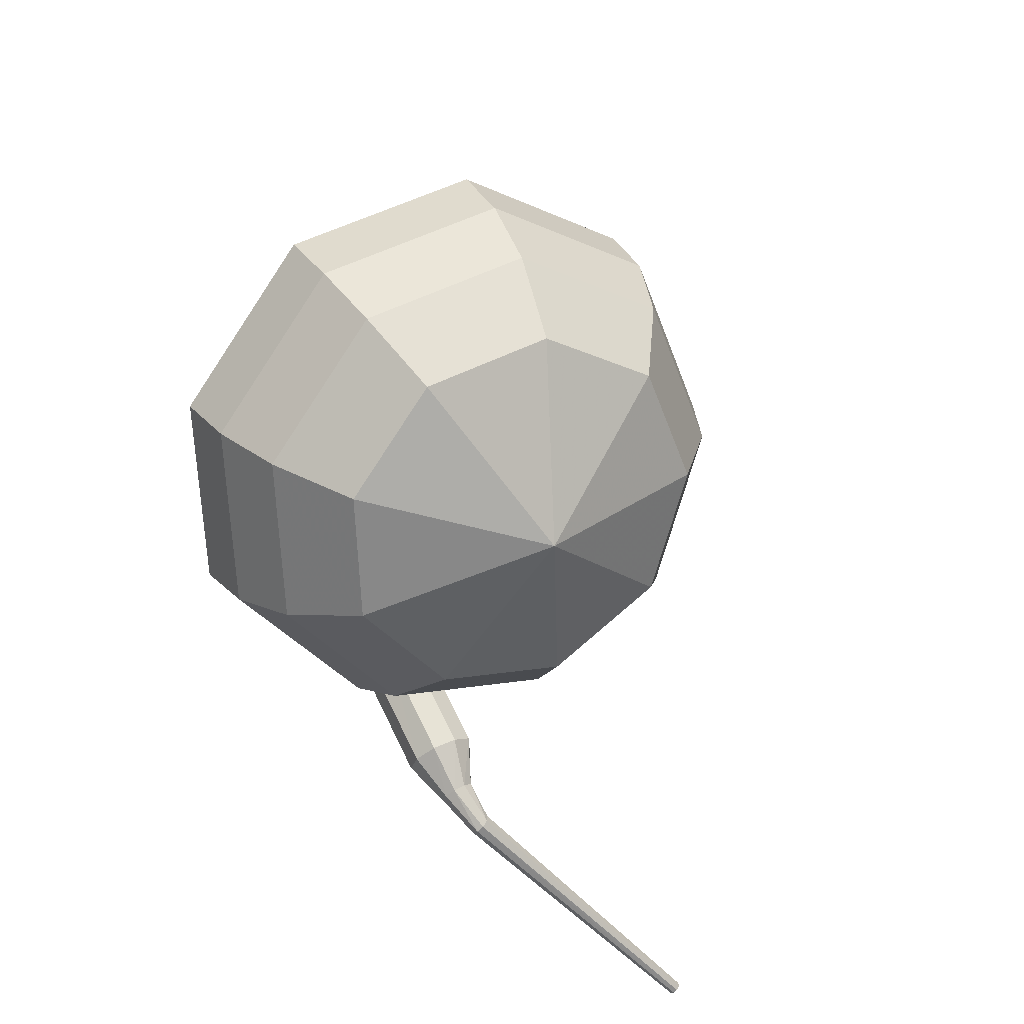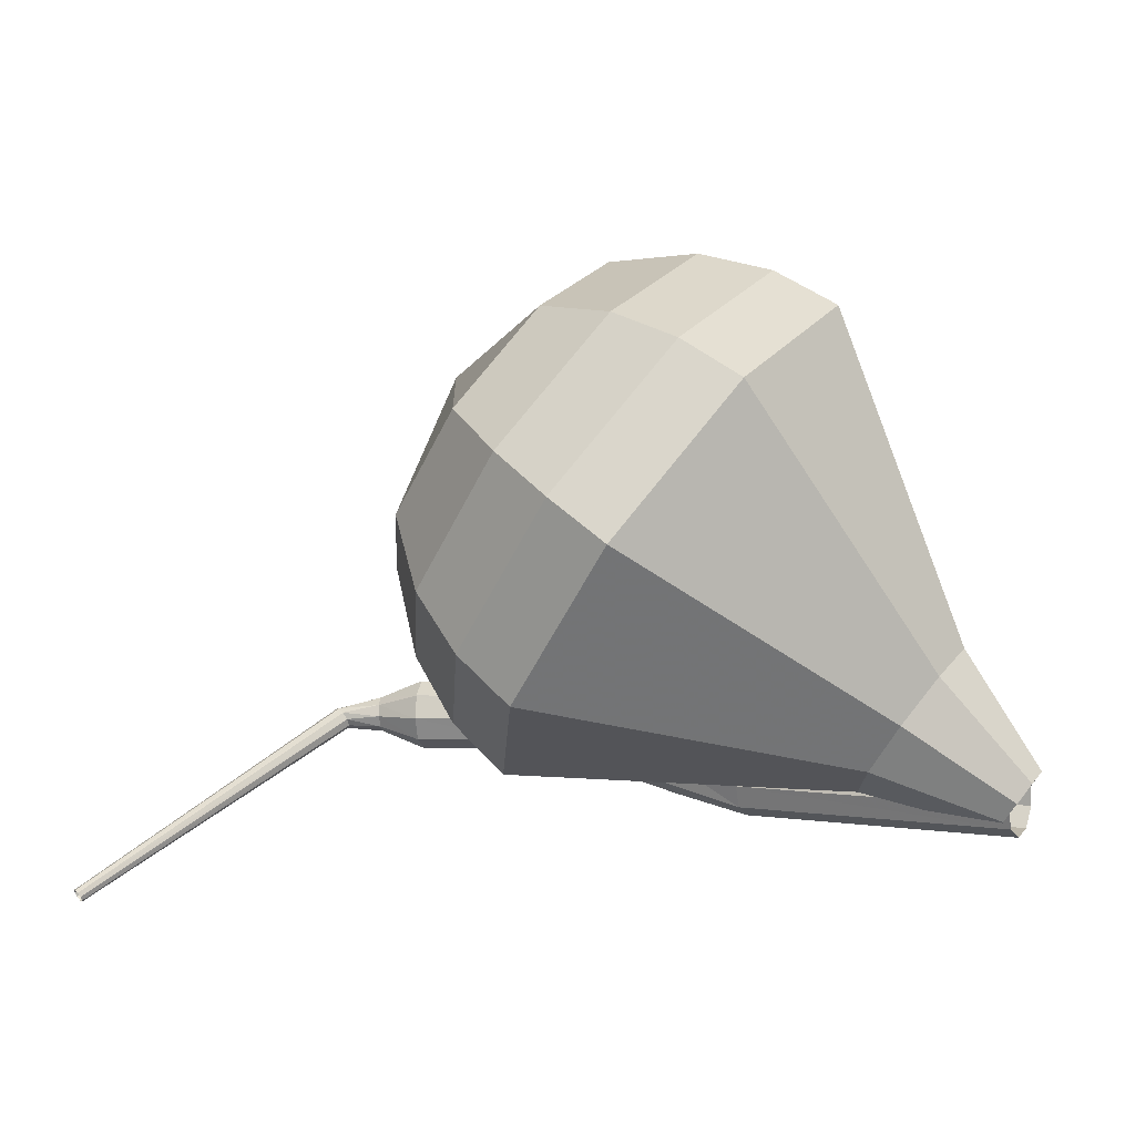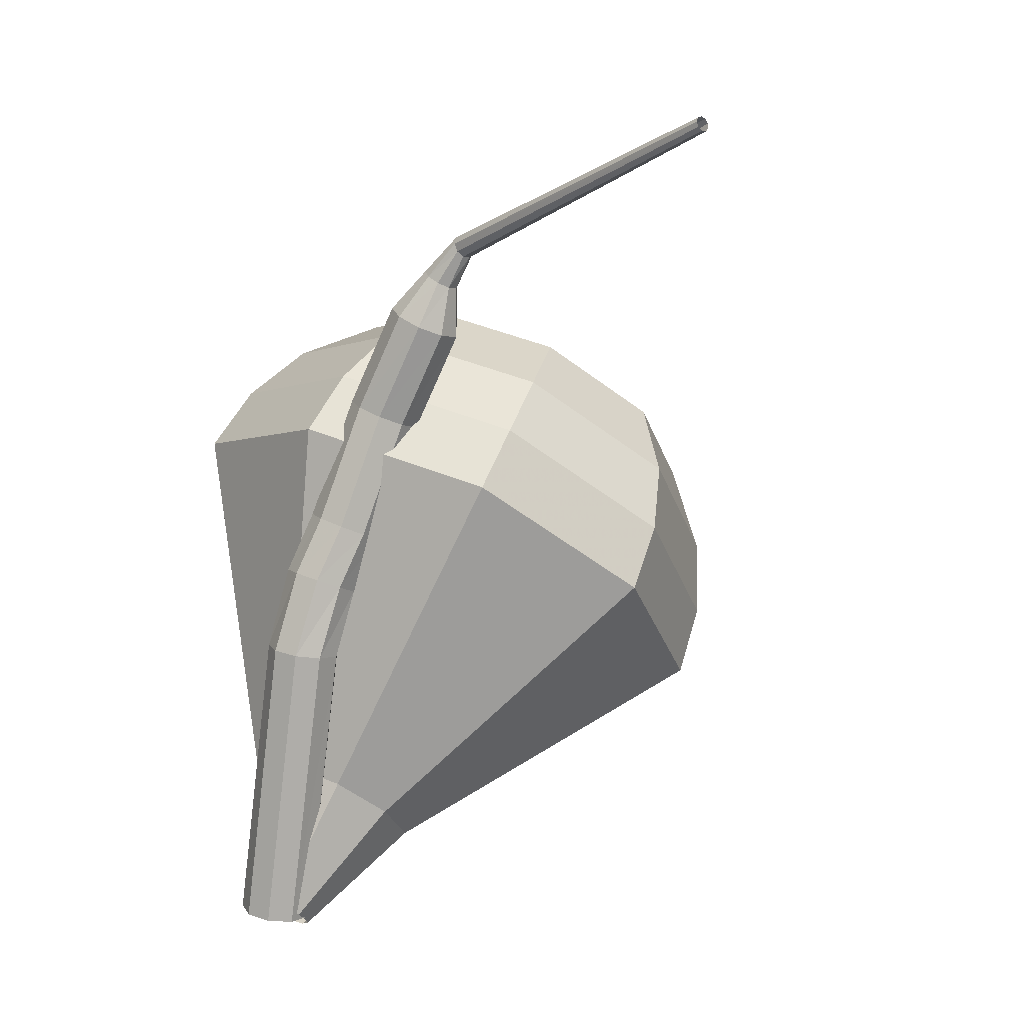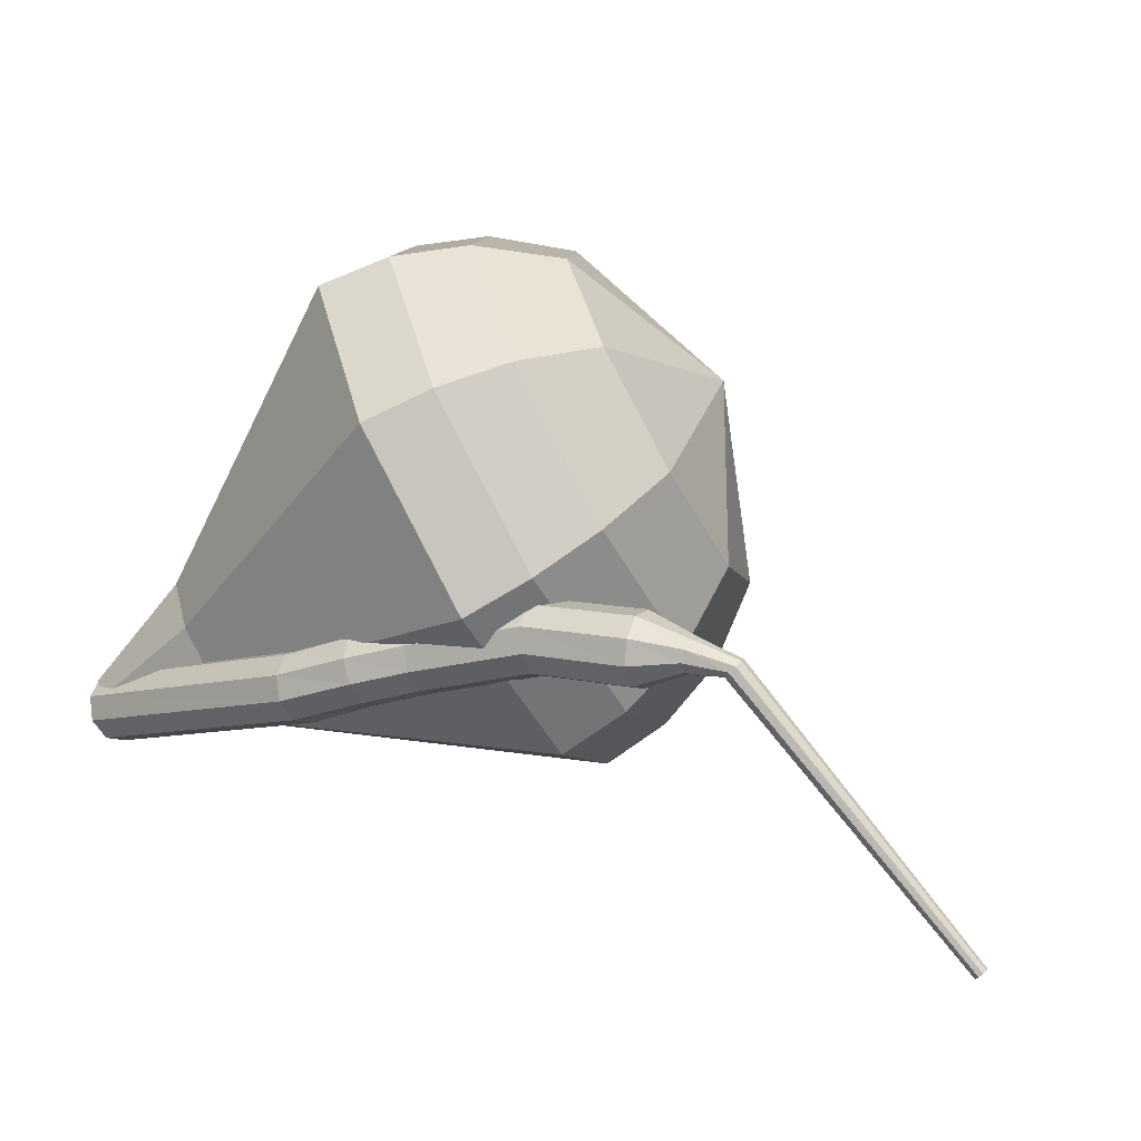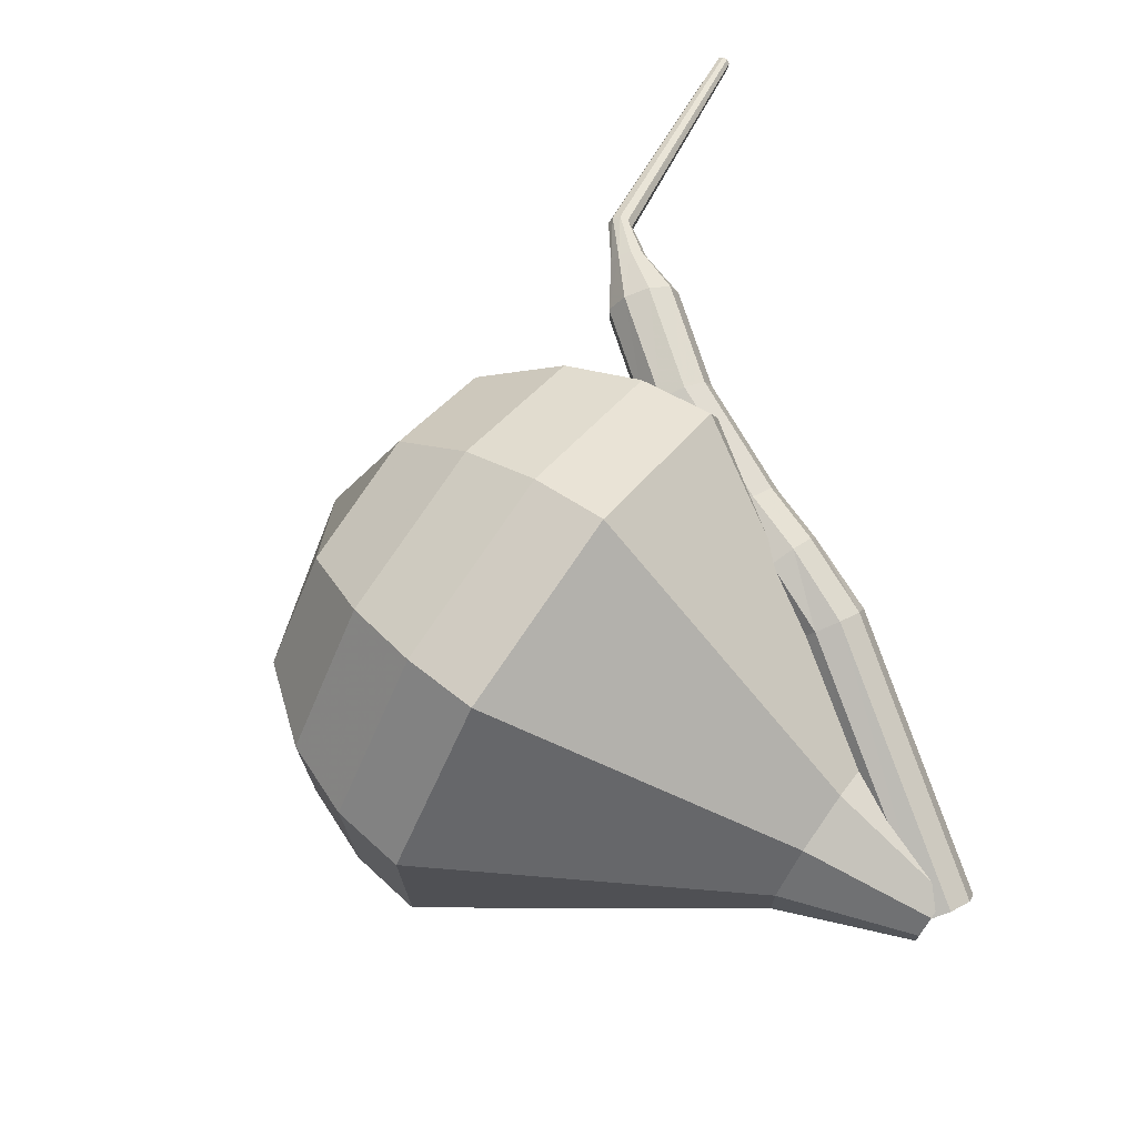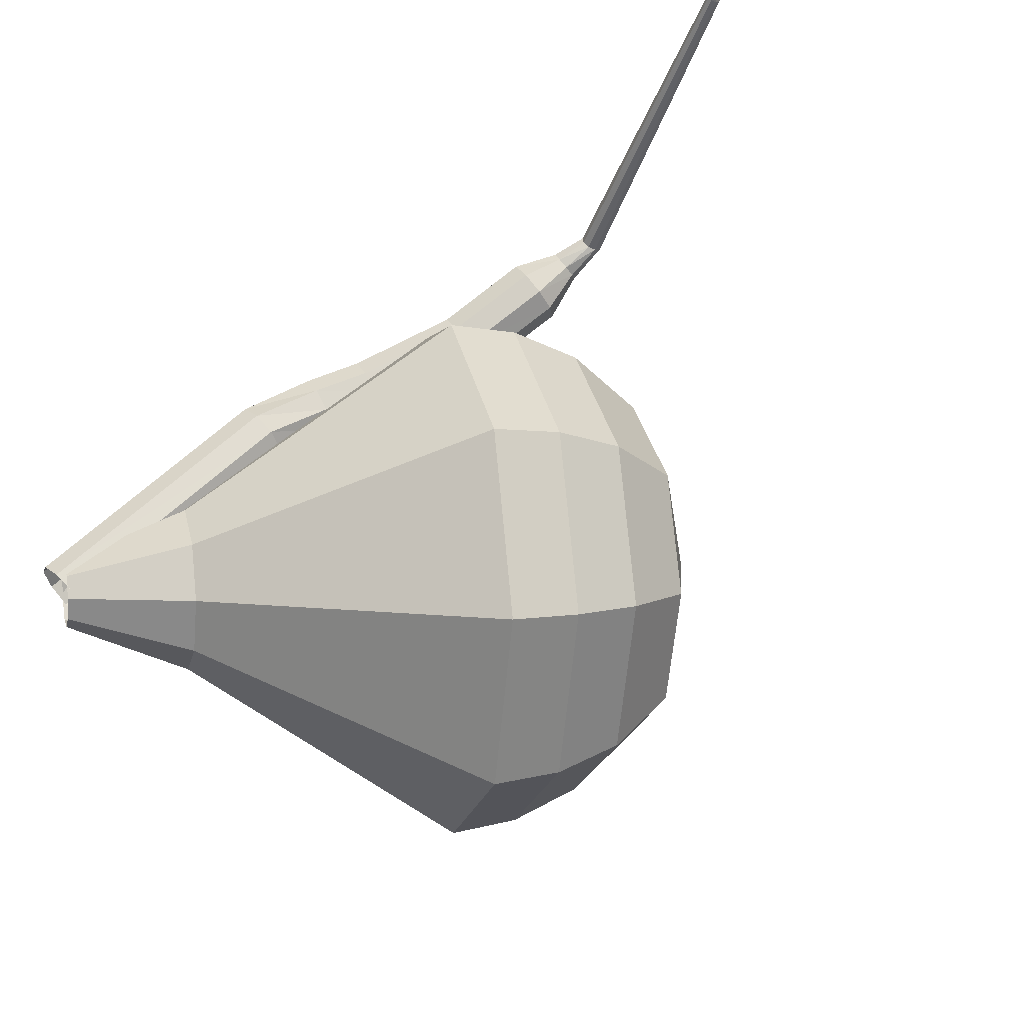
<metadata>
{"format":"obj","ext":"obj","renderer":"f3d","projection":"perspective","resolution":1024,"background":"white","views":[{"elev":70.4,"azim":-141.4,"up":"+Z"},{"elev":-15.5,"azim":-15.0,"up":"+Z"},{"elev":-69.6,"azim":-139.2,"up":"+Z"},{"elev":78.1,"azim":-165.6,"up":"+Y"},{"elev":45.4,"azim":73.2,"up":"+Y"},{"elev":-52.2,"azim":-148.2,"up":"+Y"}]}
</metadata>
<code>
g tube1
v 163.2 123.9 195.8
v 163 123.8 195.1
v 162.6 123.4 194.8
v 162.1 122.9 194.9
v 161.9 122.5 195.4
v 162 122.5 196.1
v 162.3 122.8 196.6
v 162.8 123.2 196.7
v 163.2 123.7 196.4
v 163.2 123.9 195.8
v 157.5 129.2 197
v 157.2 129.1 196.3
v 156.8 128.7 196
v 156.4 128.2 196.1
v 156.1 127.8 196.6
v 156.2 127.7 197.3
v 156.6 128 197.8
v 157.1 128.4 197.9
v 157.4 128.9 197.6
v 157.5 129.2 197
v 155.7 130.4 197.7
v 155.4 130.3 197.1
v 155 129.8 196.7
v 154.7 129.2 196.9
v 154.7 128.7 197.4
v 154.9 128.6 198
v 155.3 128.9 198.5
v 155.6 129.5 198.6
v 155.8 130 198.3
v 155.7 130.4 197.7
v 154.3 131 198.3
v 154 130.9 197.7
v 153.6 130.4 197.3
v 153.3 129.8 197.4
v 153.3 129.3 197.9
v 153.5 129.2 198.6
v 153.8 129.6 199.1
v 154.1 130.1 199.2
v 154.3 130.7 198.9
v 154.3 131 198.3
v 151.4 132.6 199.2
v 151.2 132.4 198.6
v 150.9 131.9 198.2
v 150.6 131.3 198.4
v 150.5 130.9 198.9
v 150.6 130.8 199.6
v 150.9 131.2 200.1
v 151.2 131.8 200.2
v 151.4 132.3 199.8
v 151.4 132.6 199.2
v 148.8 133.8 199.3
v 148.6 133.6 198.7
v 148.4 133.1 198.4
v 148.1 132.5 198.5
v 147.9 132.1 199
v 147.9 132.1 199.7
v 148.1 132.5 200.2
v 148.4 133.1 200.3
v 148.7 133.6 200
v 148.8 133.8 199.3
v 147.4 134 199.4
v 147.3 133.9 199.1
v 147.2 133.6 198.9
v 147.1 133.3 199
v 147 133.1 199.2
v 147 133.1 199.6
v 147.1 133.3 199.8
v 147.2 133.6 199.9
v 147.3 133.9 199.7
v 147.4 134 199.4
v 146.1 134.2 199.3
v 146.2 134.1 199.1
v 146.3 133.9 199
v 146.2 133.7 199
v 146.1 133.6 199.2
v 146 133.6 199.4
v 145.9 133.7 199.5
v 145.9 133.9 199.5
v 145.9 134.1 199.5
v 146.1 134.2 199.3
v 138.6 133.5 193.7
v 138.7 133.4 193.6
v 138.8 133.3 193.5
v 138.8 133.2 193.6
v 138.7 133.1 193.6
v 138.6 133.1 193.8
v 138.6 133.2 193.8
v 138.5 133.3 193.9
v 138.6 133.4 193.8
v 138.6 133.5 193.7
f 1 2 12
f 12 11 1
f 2 3 13
f 13 12 2
f 3 4 14
f 14 13 3
f 4 5 15
f 15 14 4
f 5 6 16
f 16 15 5
f 6 7 17
f 17 16 6
f 7 8 18
f 18 17 7
f 8 9 19
f 19 18 8
f 9 10 20
f 20 19 9
f 11 12 22
f 22 21 11
f 12 13 23
f 23 22 12
f 13 14 24
f 24 23 13
f 14 15 25
f 25 24 14
f 15 16 26
f 26 25 15
f 16 17 27
f 27 26 16
f 17 18 28
f 28 27 17
f 18 19 29
f 29 28 18
f 19 20 30
f 30 29 19
f 21 22 32
f 32 31 21
f 22 23 33
f 33 32 22
f 23 24 34
f 34 33 23
f 24 25 35
f 35 34 24
f 25 26 36
f 36 35 25
f 26 27 37
f 37 36 26
f 27 28 38
f 38 37 27
f 28 29 39
f 39 38 28
f 29 30 40
f 40 39 29
f 31 32 42
f 42 41 31
f 32 33 43
f 43 42 32
f 33 34 44
f 44 43 33
f 34 35 45
f 45 44 34
f 35 36 46
f 46 45 35
f 36 37 47
f 47 46 36
f 37 38 48
f 48 47 37
f 38 39 49
f 49 48 38
f 39 40 50
f 50 49 39
f 41 42 52
f 52 51 41
f 42 43 53
f 53 52 42
f 43 44 54
f 54 53 43
f 44 45 55
f 55 54 44
f 45 46 56
f 56 55 45
f 46 47 57
f 57 56 46
f 47 48 58
f 58 57 47
f 48 49 59
f 59 58 48
f 49 50 60
f 60 59 49
f 51 52 62
f 62 61 51
f 52 53 63
f 63 62 52
f 53 54 64
f 64 63 53
f 54 55 65
f 65 64 54
f 55 56 66
f 66 65 55
f 56 57 67
f 67 66 56
f 57 58 68
f 68 67 57
f 58 59 69
f 69 68 58
f 59 60 70
f 70 69 59
f 61 62 72
f 72 71 61
f 62 63 73
f 73 72 62
f 63 64 74
f 74 73 63
f 64 65 75
f 75 74 64
f 65 66 76
f 76 75 65
f 66 67 77
f 77 76 66
f 67 68 78
f 78 77 67
f 68 69 79
f 79 78 68
f 69 70 80
f 80 79 69
f 71 72 82
f 82 81 71
f 72 73 83
f 83 82 72
f 73 74 84
f 84 83 73
f 74 75 85
f 85 84 74
f 75 76 86
f 86 85 75
f 76 77 87
f 87 86 76
f 77 78 88
f 88 87 77
f 78 79 89
f 89 88 78
f 79 80 90
f 90 89 79
v 162.9 124.2 195.8
v 162.4 124.1 195.3
v 162 123.6 195
v 161.9 122.9 195.1
v 162.1 122.4 195.5
v 162.5 122.2 196
v 162.9 122.6 196.4
v 163.2 123.2 196.5
v 163.2 123.8 196.3
v 162.9 124.2 195.8
v 160.7 126.4 198
v 159.6 126.2 196.8
v 158.6 124.9 196.1
v 158.3 123.3 196.3
v 158.7 122 197.3
v 159.7 121.7 198.6
v 160.8 122.5 199.7
v 161.5 124 199.9
v 161.5 125.6 199.2
v 160.7 126.4 198
v 159.6 128.2 199.2
v 157.9 127.8 197.3
v 156.4 125.9 196.3
v 155.9 123.4 196.6
v 156.5 121.4 198.2
v 158.1 120.9 200.3
v 159.8 122.1 201.8
v 160.9 124.5 202.2
v 160.8 126.9 201.2
v 159.6 128.2 199.2
v 158.6 130 200.5
v 156.2 129.5 197.9
v 154.2 126.9 196.5
v 153.5 123.4 197
v 154.4 120.7 199.1
v 156.5 120 201.9
v 158.9 121.7 204
v 160.3 124.9 204.5
v 160.2 128.2 203.1
v 158.6 130 200.5
v 157.5 131.8 201.7
v 154.5 131.2 198.4
v 152 127.9 196.7
v 151 123.5 197.3
v 152.2 120 200
v 154.9 119.2 203.5
v 157.9 121.3 206.2
v 159.7 125.3 206.8
v 159.6 129.5 205.1
v 157.5 131.8 201.7
v 156.5 133.6 203
v 152.8 132.8 199
v 149.7 128.8 196.9
v 148.6 123.5 197.6
v 150 119.4 200.9
v 153.3 118.3 205.1
v 156.9 120.9 208.4
v 159.1 125.8 209.1
v 159 130.8 207
v 156.5 133.6 203
v 154.9 133.8 204.3
v 151.4 133.1 200.4
v 148.4 129.2 198.3
v 147.3 124.1 199
v 148.7 120.1 202.2
v 151.8 119 206.3
v 155.3 121.5 209.5
v 157.5 126.3 210.2
v 157.3 131.2 208.1
v 154.9 133.8 204.3
v 153.2 133.6 205.5
v 150 132.9 202
v 147.3 129.4 200.2
v 146.4 124.8 200.8
v 147.6 121.2 203.7
v 150.4 120.3 207.4
v 153.5 122.5 210.2
v 155.5 126.8 210.8
v 155.3 131.1 209
v 153.2 133.6 205.5
v 151.2 132.5 206.8
v 148.8 132 204.1
v 146.7 129.3 202.7
v 146 125.8 203.2
v 146.9 123.1 205.3
v 149.1 122.4 208.2
v 151.5 124 210.3
v 152.9 127.3 210.8
v 152.8 130.6 209.4
v 151.2 132.5 206.8
v 148.1 127.9 208
v 148.1 127.9 208
v 148.1 127.9 208
v 148.1 127.9 208
v 148.1 127.9 208
v 148.1 127.9 208
v 148.1 127.9 208
v 148.1 127.9 208
v 148.1 127.9 208
v 148.1 127.9 208
f 91 92 102
f 102 101 91
f 92 93 103
f 103 102 92
f 93 94 104
f 104 103 93
f 94 95 105
f 105 104 94
f 95 96 106
f 106 105 95
f 96 97 107
f 107 106 96
f 97 98 108
f 108 107 97
f 98 99 109
f 109 108 98
f 99 100 110
f 110 109 99
f 101 102 112
f 112 111 101
f 102 103 113
f 113 112 102
f 103 104 114
f 114 113 103
f 104 105 115
f 115 114 104
f 105 106 116
f 116 115 105
f 106 107 117
f 117 116 106
f 107 108 118
f 118 117 107
f 108 109 119
f 119 118 108
f 109 110 120
f 120 119 109
f 111 112 122
f 122 121 111
f 112 113 123
f 123 122 112
f 113 114 124
f 124 123 113
f 114 115 125
f 125 124 114
f 115 116 126
f 126 125 115
f 116 117 127
f 127 126 116
f 117 118 128
f 128 127 117
f 118 119 129
f 129 128 118
f 119 120 130
f 130 129 119
f 121 122 132
f 132 131 121
f 122 123 133
f 133 132 122
f 123 124 134
f 134 133 123
f 124 125 135
f 135 134 124
f 125 126 136
f 136 135 125
f 126 127 137
f 137 136 126
f 127 128 138
f 138 137 127
f 128 129 139
f 139 138 128
f 129 130 140
f 140 139 129
f 131 132 142
f 142 141 131
f 132 133 143
f 143 142 132
f 133 134 144
f 144 143 133
f 134 135 145
f 145 144 134
f 135 136 146
f 146 145 135
f 136 137 147
f 147 146 136
f 137 138 148
f 148 147 137
f 138 139 149
f 149 148 138
f 139 140 150
f 150 149 139
f 141 142 152
f 152 151 141
f 142 143 153
f 153 152 142
f 143 144 154
f 154 153 143
f 144 145 155
f 155 154 144
f 145 146 156
f 156 155 145
f 146 147 157
f 157 156 146
f 147 148 158
f 158 157 147
f 148 149 159
f 159 158 148
f 149 150 160
f 160 159 149
f 151 152 162
f 162 161 151
f 152 153 163
f 163 162 152
f 153 154 164
f 164 163 153
f 154 155 165
f 165 164 154
f 155 156 166
f 166 165 155
f 156 157 167
f 167 166 156
f 157 158 168
f 168 167 157
f 158 159 169
f 169 168 158
f 159 160 170
f 170 169 159
f 161 162 172
f 172 171 161
f 162 163 173
f 173 172 162
f 163 164 174
f 174 173 163
f 164 165 175
f 175 174 164
f 165 166 176
f 176 175 165
f 166 167 177
f 177 176 166
f 167 168 178
f 178 177 167
f 168 169 179
f 179 178 168
f 169 170 180
f 180 179 169
f 171 172 182
f 182 181 171
f 172 173 183
f 183 182 172
f 173 174 184
f 184 183 173
f 174 175 185
f 185 184 174
f 175 176 186
f 186 185 175
f 176 177 187
f 187 186 176
f 177 178 188
f 188 187 177
f 178 179 189
f 189 188 178
f 179 180 190
f 190 189 179
g

</code>
